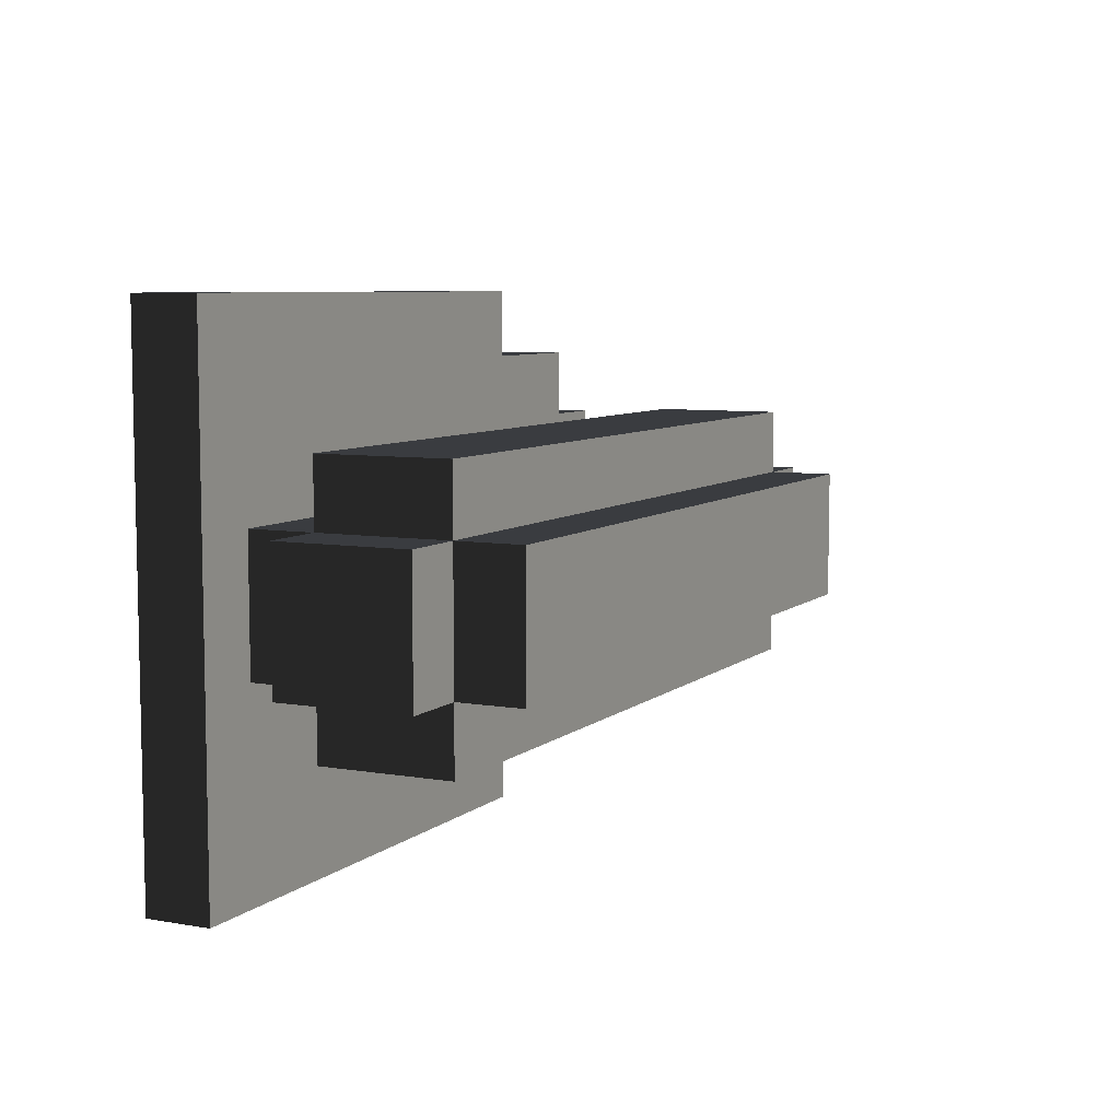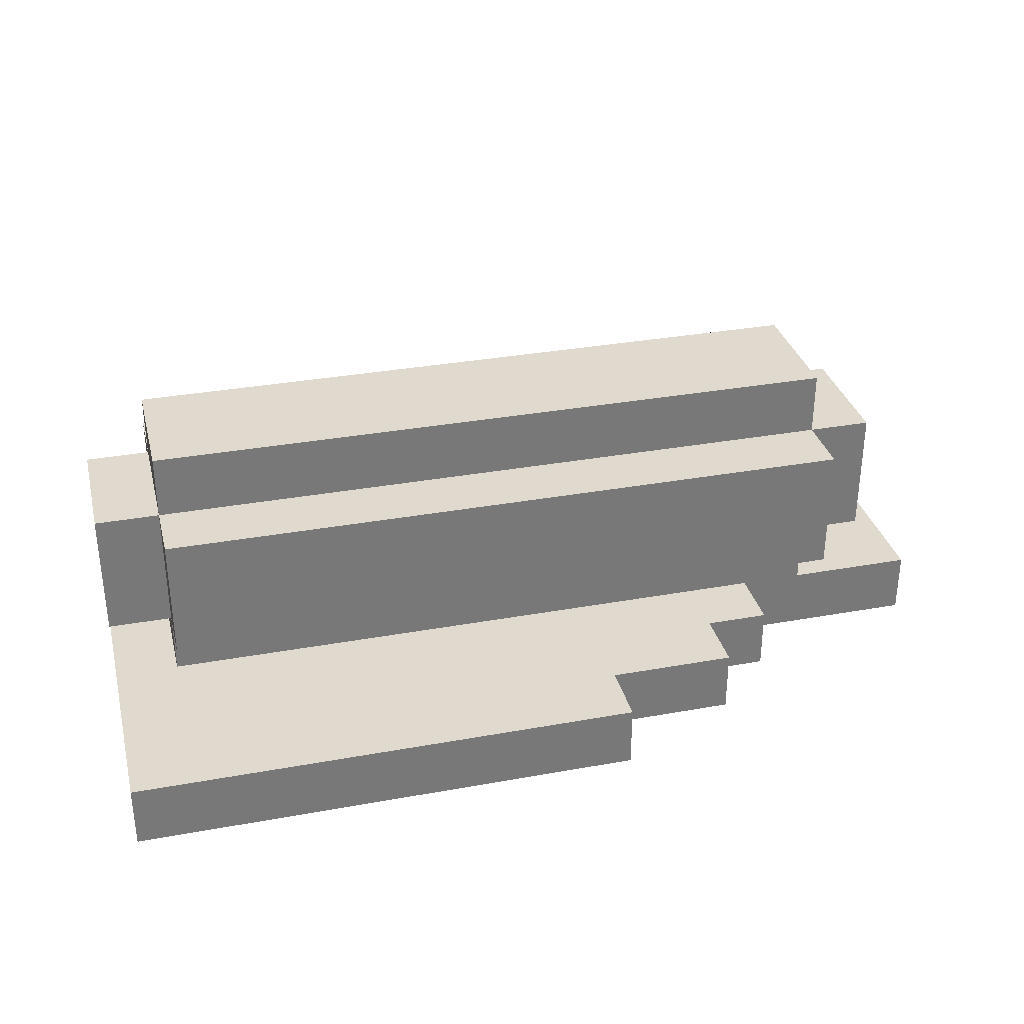
<metadata>
{"format":"obj","ext":"obj","renderer":"f3d","projection":"perspective","resolution":1024,"background":"white","views":[{"elev":7.2,"azim":116.2,"up":"+Z"},{"elev":32.7,"azim":165.9,"up":"+Y"}]}
</metadata>
<code>
o node_0_0_0
v -0.0625 -0.5 -0.25
v -0.0625 -0.5 -0.1875
v -0.0625 -0.4375 -0.1875
v -0.0625 -0.4375 -0.25
v -0.1875 -0.5 -0.1875
v -0.1875 -0.5 -0.125
v -0.1875 -0.4375 -0.125
v -0.1875 -0.4375 -0.1875
v -0.25 -0.5 -0.125
v -0.25 -0.5 -0.0625
v -0.25 -0.4375 -0.0625
v -0.25 -0.4375 -0.125
v -0.4375 -0.5 -0.0625
v -0.4375 -0.5 -0
v -0.4375 -0.4375 -0
v -0.4375 -0.4375 -0.0625
v -0.4375 -0.5 0.0625
v -0.4375 -0.4375 0.0625
v -0.25 -0.5 0.0625
v -0.25 -0.5 0.125
v -0.25 -0.4375 0.125
v -0.25 -0.4375 0.0625
v -0.1875 -0.5 0.125
v -0.1875 -0.5 0.1875
v -0.1875 -0.4375 0.1875
v -0.1875 -0.4375 0.125
v -0.0625 -0.5 0.1875
v -0.0625 -0.5 0.25
v -0.0625 -0.4375 0.25
v -0.0625 -0.4375 0.1875
v 0.375 -0.4375 -0.25
v 0.375 -0.4375 -0.1875
v 0.4375 -0.4375 -0.1875
v 0.4375 -0.4375 -0.25
v 0.3125 -0.4375 -0.25
v 0.3125 -0.4375 -0.1875
v 0.25 -0.4375 -0.25
v 0.25 -0.4375 -0.1875
v 0.1875 -0.4375 -0.25
v 0.1875 -0.4375 -0.1875
v 0.125 -0.4375 -0.25
v 0.125 -0.4375 -0.1875
v 0.0625 -0.4375 -0.25
v 0.0625 -0.4375 -0.1875
v 0 -0.4375 -0.25
v 0 -0.4375 -0.1875
v 0.375 -0.4375 -0.125
v 0.4375 -0.4375 -0.125
v 0.3125 -0.4375 -0.125
v 0.25 -0.4375 -0.125
v 0.1875 -0.4375 -0.125
v 0.125 -0.4375 -0.125
v 0.0625 -0.4375 -0.125
v 0 -0.4375 -0.125
v -0.0625 -0.4375 -0.125
v -0.125 -0.4375 -0.1875
v -0.125 -0.4375 -0.125
v 0.375 -0.4375 -0.0625
v 0.4375 -0.4375 -0.0625
v 0.3125 -0.4375 -0.0625
v 0.25 -0.4375 -0.0625
v 0.1875 -0.4375 -0.0625
v 0.125 -0.4375 -0.0625
v 0.0625 -0.4375 -0.0625
v 0 -0.4375 -0.0625
v -0.0625 -0.4375 -0.0625
v -0.125 -0.4375 -0.0625
v -0.1875 -0.4375 -0.0625
v 0.375 -0.4375 -0
v 0.4375 -0.4375 -0
v 0.3125 -0.4375 -0
v 0.25 -0.4375 -0
v 0.1875 -0.4375 -0
v 0.125 -0.4375 -0
v 0.0625 -0.4375 -0
v 0 -0.4375 -0
v -0.0625 -0.4375 -0
v -0.125 -0.4375 -0
v -0.1875 -0.4375 -0
v -0.25 -0.4375 -0
v -0.3125 -0.4375 -0.0625
v -0.3125 -0.4375 -0
v -0.375 -0.4375 -0.0625
v -0.375 -0.4375 -0
v 0.375 -0.4375 0.0625
v 0.4375 -0.4375 0.0625
v 0.3125 -0.4375 0.0625
v 0.25 -0.4375 0.0625
v 0.1875 -0.4375 0.0625
v 0.125 -0.4375 0.0625
v 0.0625 -0.4375 0.0625
v 0 -0.4375 0.0625
v -0.0625 -0.4375 0.0625
v -0.125 -0.4375 0.0625
v -0.1875 -0.4375 0.0625
v -0.3125 -0.4375 0.0625
v -0.375 -0.4375 0.0625
v 0.375 -0.4375 0.125
v 0.4375 -0.4375 0.125
v 0.3125 -0.4375 0.125
v 0.25 -0.4375 0.125
v 0.1875 -0.4375 0.125
v 0.125 -0.4375 0.125
v 0.0625 -0.4375 0.125
v 0 -0.4375 0.125
v -0.0625 -0.4375 0.125
v -0.125 -0.4375 0.125
v 0.375 -0.4375 0.1875
v 0.4375 -0.4375 0.1875
v 0.3125 -0.4375 0.1875
v 0.25 -0.4375 0.1875
v 0.1875 -0.4375 0.1875
v 0.125 -0.4375 0.1875
v 0.0625 -0.4375 0.1875
v 0 -0.4375 0.1875
v -0.125 -0.4375 0.1875
v 0.375 -0.4375 0.25
v 0.4375 -0.4375 0.25
v 0.3125 -0.4375 0.25
v 0.25 -0.4375 0.25
v 0.1875 -0.4375 0.25
v 0.125 -0.4375 0.25
v 0.0625 -0.4375 0.25
v 0 -0.4375 0.25
v -0.3125 -0.5 0.0625
v -0.375 -0.5 0.0625
v -0.125 -0.5 0.1875
v 0.375 -0.5 0.25
v 0.4375 -0.5 0.25
v 0.3125 -0.5 0.25
v 0.25 -0.5 0.25
v 0.1875 -0.5 0.25
v 0.125 -0.5 0.25
v 0.0625 -0.5 0.25
v 0 -0.5 0.25
v 0.4375 -0.5 -0.25
v 0.4375 -0.5 -0.1875
v 0.4375 -0.5 -0.125
v 0.4375 -0.5 -0.0625
v 0.4375 -0.5 -0
v 0.4375 -0.5 0.0625
v 0.4375 -0.5 0.125
v 0.4375 -0.5 0.1875
v 0.375 -0.5 -0.25
v 0.375 -0.5 -0.1875
v 0.3125 -0.5 -0.25
v 0.3125 -0.5 -0.1875
v 0.25 -0.5 -0.25
v 0.25 -0.5 -0.1875
v 0.1875 -0.5 -0.25
v 0.1875 -0.5 -0.1875
v 0.125 -0.5 -0.25
v 0.125 -0.5 -0.1875
v 0.0625 -0.5 -0.25
v 0.0625 -0.5 -0.1875
v 0 -0.5 -0.25
v 0 -0.5 -0.1875
v 0.375 -0.5 -0.125
v 0.3125 -0.5 -0.125
v 0.25 -0.5 -0.125
v 0.1875 -0.5 -0.125
v 0.125 -0.5 -0.125
v 0.0625 -0.5 -0.125
v 0 -0.5 -0.125
v -0.0625 -0.5 -0.125
v -0.125 -0.5 -0.1875
v -0.125 -0.5 -0.125
v 0.375 -0.5 -0.0625
v 0.3125 -0.5 -0.0625
v 0.25 -0.5 -0.0625
v 0.1875 -0.5 -0.0625
v 0.125 -0.5 -0.0625
v 0.0625 -0.5 -0.0625
v 0 -0.5 -0.0625
v -0.0625 -0.5 -0.0625
v -0.125 -0.5 -0.0625
v -0.1875 -0.5 -0.0625
v 0.375 -0.5 -0
v 0.3125 -0.5 -0
v 0.25 -0.5 -0
v 0.1875 -0.5 -0
v 0.125 -0.5 -0
v 0.0625 -0.5 -0
v 0 -0.5 -0
v -0.0625 -0.5 -0
v -0.125 -0.5 -0
v -0.1875 -0.5 -0
v -0.25 -0.5 -0
v -0.3125 -0.5 -0.0625
v -0.3125 -0.5 -0
v -0.375 -0.5 -0.0625
v -0.375 -0.5 -0
v 0.375 -0.5 0.0625
v 0.3125 -0.5 0.0625
v 0.25 -0.5 0.0625
v 0.1875 -0.5 0.0625
v 0.125 -0.5 0.0625
v 0.0625 -0.5 0.0625
v 0 -0.5 0.0625
v -0.0625 -0.5 0.0625
v -0.125 -0.5 0.0625
v -0.1875 -0.5 0.0625
v 0.375 -0.5 0.125
v 0.3125 -0.5 0.125
v 0.25 -0.5 0.125
v 0.1875 -0.5 0.125
v 0.125 -0.5 0.125
v 0.0625 -0.5 0.125
v 0 -0.5 0.125
v -0.0625 -0.5 0.125
v -0.125 -0.5 0.125
v 0.375 -0.5 0.1875
v 0.3125 -0.5 0.1875
v 0.25 -0.5 0.1875
v 0.1875 -0.5 0.1875
v 0.125 -0.5 0.1875
v 0.0625 -0.5 0.1875
v 0 -0.5 0.1875
g node_0_0_0_node_0_0_0_Default_OBJ
f 1 2 3 4
f 5 6 7 8
f 9 10 11 12
f 13 14 15 16
f 14 17 18 15
f 19 20 21 22
f 23 24 25 26
f 27 28 29 30
f 31 32 33 34
f 35 36 32 31
f 37 38 36 35
f 39 40 38 37
f 41 42 40 39
f 43 44 42 41
f 45 46 44 43
f 4 3 46 45
f 32 47 48 33
f 36 49 47 32
f 38 50 49 36
f 40 51 50 38
f 42 52 51 40
f 44 53 52 42
f 46 54 53 44
f 3 55 54 46
f 56 57 55 3
f 8 7 57 56
f 47 58 59 48
f 49 60 58 47
f 50 61 60 49
f 51 62 61 50
f 52 63 62 51
f 53 64 63 52
f 54 65 64 53
f 55 66 65 54
f 57 67 66 55
f 7 68 67 57
f 12 11 68 7
f 58 69 70 59
f 60 71 69 58
f 61 72 71 60
f 62 73 72 61
f 63 74 73 62
f 64 75 74 63
f 65 76 75 64
f 66 77 76 65
f 67 78 77 66
f 68 79 78 67
f 11 80 79 68
f 81 82 80 11
f 83 84 82 81
f 16 15 84 83
f 69 85 86 70
f 71 87 85 69
f 72 88 87 71
f 73 89 88 72
f 74 90 89 73
f 75 91 90 74
f 76 92 91 75
f 77 93 92 76
f 78 94 93 77
f 79 95 94 78
f 80 22 95 79
f 82 96 22 80
f 84 97 96 82
f 15 18 97 84
f 85 98 99 86
f 87 100 98 85
f 88 101 100 87
f 89 102 101 88
f 90 103 102 89
f 91 104 103 90
f 92 105 104 91
f 93 106 105 92
f 94 107 106 93
f 95 26 107 94
f 22 21 26 95
f 98 108 109 99
f 100 110 108 98
f 101 111 110 100
f 102 112 111 101
f 103 113 112 102
f 104 114 113 103
f 105 115 114 104
f 106 30 115 105
f 107 116 30 106
f 26 25 116 107
f 108 117 118 109
f 110 119 117 108
f 111 120 119 110
f 112 121 120 111
f 113 122 121 112
f 114 123 122 113
f 115 124 123 114
f 30 29 124 115
f 125 96 22 19
f 126 97 96 125
f 17 18 97 126
f 20 21 26 23
f 127 116 30 27
f 24 25 116 127
f 128 117 118 129
f 130 119 117 128
f 131 120 119 130
f 132 121 120 131
f 133 122 121 132
f 134 123 122 133
f 135 124 123 134
f 28 29 124 135
f 136 137 33 34
f 137 138 48 33
f 138 139 59 48
f 139 140 70 59
f 140 141 86 70
f 141 142 99 86
f 142 143 109 99
f 143 129 118 109
f 144 145 137 136
f 146 147 145 144
f 148 149 147 146
f 150 151 149 148
f 152 153 151 150
f 154 155 153 152
f 156 157 155 154
f 1 2 157 156
f 145 158 138 137
f 147 159 158 145
f 149 160 159 147
f 151 161 160 149
f 153 162 161 151
f 155 163 162 153
f 157 164 163 155
f 2 165 164 157
f 166 167 165 2
f 5 6 167 166
f 158 168 139 138
f 159 169 168 158
f 160 170 169 159
f 161 171 170 160
f 162 172 171 161
f 163 173 172 162
f 164 174 173 163
f 165 175 174 164
f 167 176 175 165
f 6 177 176 167
f 9 10 177 6
f 168 178 140 139
f 169 179 178 168
f 170 180 179 169
f 171 181 180 170
f 172 182 181 171
f 173 183 182 172
f 174 184 183 173
f 175 185 184 174
f 176 186 185 175
f 177 187 186 176
f 10 188 187 177
f 189 190 188 10
f 191 192 190 189
f 13 14 192 191
f 178 193 141 140
f 179 194 193 178
f 180 195 194 179
f 181 196 195 180
f 182 197 196 181
f 183 198 197 182
f 184 199 198 183
f 185 200 199 184
f 186 201 200 185
f 187 202 201 186
f 188 19 202 187
f 190 125 19 188
f 192 126 125 190
f 14 17 126 192
f 193 203 142 141
f 194 204 203 193
f 195 205 204 194
f 196 206 205 195
f 197 207 206 196
f 198 208 207 197
f 199 209 208 198
f 200 210 209 199
f 201 211 210 200
f 202 23 211 201
f 19 20 23 202
f 203 212 143 142
f 204 213 212 203
f 205 214 213 204
f 206 215 214 205
f 207 216 215 206
f 208 217 216 207
f 209 218 217 208
f 210 27 218 209
f 211 127 27 210
f 23 24 127 211
f 212 128 129 143
f 213 130 128 212
f 214 131 130 213
f 215 132 131 214
f 216 133 132 215
f 217 134 133 216
f 218 135 134 217
f 27 28 135 218
f 144 31 34 136
f 146 35 31 144
f 148 37 35 146
f 150 39 37 148
f 152 41 39 150
f 154 43 41 152
f 156 45 43 154
f 1 4 45 156
f 166 56 3 2
f 5 8 56 166
f 9 12 7 6
f 189 81 11 10
f 191 83 81 189
f 13 16 83 191
o node_0_0_0.001
v 0.3125 -0.25 -0.125
v 0.3125 -0.25 -0.0625
v 0.375 -0.25 -0.0625
v 0.375 -0.25 -0.125
v 0.25 -0.25 -0.125
v 0.25 -0.25 -0.0625
v 0.1875 -0.25 -0.125
v 0.1875 -0.25 -0.0625
v 0.125 -0.25 -0.125
v 0.125 -0.25 -0.0625
v 0.0625 -0.25 -0.125
v 0.0625 -0.25 -0.0625
v 0 -0.25 -0.125
v 0 -0.25 -0.0625
v -0.0625 -0.25 -0.125
v -0.0625 -0.25 -0.0625
v -0.125 -0.25 -0.125
v -0.125 -0.25 -0.0625
v -0.1875 -0.25 -0.125
v -0.1875 -0.25 -0.0625
v -0.25 -0.25 -0.125
v -0.25 -0.25 -0.0625
v -0.3125 -0.25 -0.125
v -0.3125 -0.25 -0.0625
v 0.375 -0.25 -0
v 0.4375 -0.25 -0
v 0.4375 -0.25 -0.0625
v -0.375 -0.25 -0.0625
v -0.375 -0.25 -0
v -0.3125 -0.25 -0
v 0.3125 -0.1875 -0.0625
v 0.3125 -0.1875 -0
v 0.375 -0.1875 -0
v 0.375 -0.1875 -0.0625
v 0.25 -0.1875 -0.0625
v 0.25 -0.1875 -0
v 0.1875 -0.1875 -0.0625
v 0.1875 -0.1875 -0
v 0.125 -0.1875 -0.0625
v 0.125 -0.1875 -0
v 0.0625 -0.1875 -0.0625
v 0.0625 -0.1875 -0
v 0 -0.1875 -0.0625
v 0 -0.1875 -0
v -0.0625 -0.1875 -0.0625
v -0.0625 -0.1875 -0
v -0.125 -0.1875 -0.0625
v -0.125 -0.1875 -0
v -0.1875 -0.1875 -0.0625
v -0.1875 -0.1875 -0
v -0.25 -0.1875 -0.0625
v -0.25 -0.1875 -0
v -0.3125 -0.1875 -0.0625
v -0.3125 -0.1875 -0
v 0.375 -0.25 0.0625
v 0.4375 -0.25 0.0625
v -0.375 -0.25 0.0625
v -0.3125 -0.25 0.0625
v 0.3125 -0.1875 0.0625
v 0.375 -0.1875 0.0625
v 0.25 -0.1875 0.0625
v 0.1875 -0.1875 0.0625
v 0.125 -0.1875 0.0625
v 0.0625 -0.1875 0.0625
v 0 -0.1875 0.0625
v -0.0625 -0.1875 0.0625
v -0.125 -0.1875 0.0625
v -0.1875 -0.1875 0.0625
v -0.25 -0.1875 0.0625
v -0.3125 -0.1875 0.0625
v 0.3125 -0.25 0.0625
v 0.3125 -0.25 0.125
v 0.375 -0.25 0.125
v 0.25 -0.25 0.0625
v 0.25 -0.25 0.125
v 0.1875 -0.25 0.0625
v 0.1875 -0.25 0.125
v 0.125 -0.25 0.0625
v 0.125 -0.25 0.125
v 0.0625 -0.25 0.0625
v 0.0625 -0.25 0.125
v 0 -0.25 0.0625
v 0 -0.25 0.125
v -0.0625 -0.25 0.0625
v -0.0625 -0.25 0.125
v -0.125 -0.25 0.0625
v -0.125 -0.25 0.125
v -0.1875 -0.25 0.0625
v -0.1875 -0.25 0.125
v -0.25 -0.25 0.0625
v -0.25 -0.25 0.125
v -0.3125 -0.25 0.125
v 0.3125 -0.375 -0.125
v 0.3125 -0.375 -0.0625
v 0.375 -0.375 -0.0625
v 0.375 -0.375 -0.125
v 0.25 -0.375 -0.125
v 0.25 -0.375 -0.0625
v 0.1875 -0.375 -0.125
v 0.1875 -0.375 -0.0625
v 0.125 -0.375 -0.125
v 0.125 -0.375 -0.0625
v 0.0625 -0.375 -0.125
v 0.0625 -0.375 -0.0625
v 0 -0.375 -0.125
v 0 -0.375 -0.0625
v -0.0625 -0.375 -0.125
v -0.0625 -0.375 -0.0625
v -0.125 -0.375 -0.125
v -0.125 -0.375 -0.0625
v -0.1875 -0.375 -0.125
v -0.1875 -0.375 -0.0625
v -0.25 -0.375 -0.125
v -0.25 -0.375 -0.0625
v -0.3125 -0.375 -0.125
v -0.3125 -0.375 -0.0625
v 0.3125 -0.4375 -0.0625
v 0.3125 -0.4375 -0
v 0.375 -0.4375 -0
v 0.375 -0.4375 -0.0625
v 0.25 -0.4375 -0.0625
v 0.25 -0.4375 -0
v 0.1875 -0.4375 -0.0625
v 0.1875 -0.4375 -0
v 0.125 -0.4375 -0.0625
v 0.125 -0.4375 -0
v 0.0625 -0.4375 -0.0625
v 0.0625 -0.4375 -0
v 0 -0.4375 -0.0625
v 0 -0.4375 -0
v -0.0625 -0.4375 -0.0625
v -0.0625 -0.4375 -0
v -0.125 -0.4375 -0.0625
v -0.125 -0.4375 -0
v -0.1875 -0.4375 -0.0625
v -0.1875 -0.4375 -0
v -0.25 -0.4375 -0.0625
v -0.25 -0.4375 -0
v -0.3125 -0.4375 -0.0625
v -0.3125 -0.4375 -0
v 0.375 -0.375 -0
v 0.4375 -0.375 -0
v 0.4375 -0.375 -0.0625
v -0.375 -0.375 -0.0625
v -0.375 -0.375 -0
v -0.3125 -0.375 -0
v 0.3125 -0.4375 0.0625
v 0.375 -0.4375 0.0625
v 0.25 -0.4375 0.0625
v 0.1875 -0.4375 0.0625
v 0.125 -0.4375 0.0625
v 0.0625 -0.4375 0.0625
v 0 -0.4375 0.0625
v -0.0625 -0.4375 0.0625
v -0.125 -0.4375 0.0625
v -0.1875 -0.4375 0.0625
v -0.25 -0.4375 0.0625
v -0.3125 -0.4375 0.0625
v 0.375 -0.375 0.0625
v 0.4375 -0.375 0.0625
v -0.375 -0.375 0.0625
v -0.3125 -0.375 0.0625
v 0.3125 -0.375 0.0625
v 0.3125 -0.375 0.125
v 0.375 -0.375 0.125
v 0.25 -0.375 0.0625
v 0.25 -0.375 0.125
v 0.1875 -0.375 0.0625
v 0.1875 -0.375 0.125
v 0.125 -0.375 0.0625
v 0.125 -0.375 0.125
v 0.0625 -0.375 0.0625
v 0.0625 -0.375 0.125
v 0 -0.375 0.0625
v 0 -0.375 0.125
v -0.0625 -0.375 0.0625
v -0.0625 -0.375 0.125
v -0.125 -0.375 0.0625
v -0.125 -0.375 0.125
v -0.1875 -0.375 0.0625
v -0.1875 -0.375 0.125
v -0.25 -0.375 0.0625
v -0.25 -0.375 0.125
v -0.3125 -0.375 0.125
v 0.375 -0.3125 -0.0625
v 0.375 -0.3125 -0.125
v 0.4375 -0.3125 -0
v 0.4375 -0.3125 -0.0625
v 0.4375 -0.3125 0.0625
v 0.375 -0.3125 0.125
v 0.375 -0.3125 0.0625
v -0.3125 -0.3125 -0.0625
v -0.3125 -0.3125 -0.125
v -0.375 -0.3125 -0
v -0.375 -0.3125 -0.0625
v -0.375 -0.3125 0.0625
v -0.3125 -0.3125 0.125
v -0.3125 -0.3125 0.0625
v 0.3125 -0.3125 0.125
v 0.25 -0.3125 0.125
v 0.1875 -0.3125 0.125
v 0.125 -0.3125 0.125
v 0.0625 -0.3125 0.125
v 0 -0.3125 0.125
v -0.0625 -0.3125 0.125
v -0.125 -0.3125 0.125
v -0.1875 -0.3125 0.125
v -0.25 -0.3125 0.125
v 0.3125 -0.3125 -0.125
v 0.25 -0.3125 -0.125
v 0.1875 -0.3125 -0.125
v 0.125 -0.3125 -0.125
v 0.0625 -0.3125 -0.125
v 0 -0.3125 -0.125
v -0.0625 -0.3125 -0.125
v -0.125 -0.3125 -0.125
v -0.1875 -0.3125 -0.125
v -0.25 -0.3125 -0.125
g node_0_0_0.001_node_0_0_0.001_cucumber
f 219 220 221 222
f 223 224 220 219
f 225 226 224 223
f 227 228 226 225
f 229 230 228 227
f 231 232 230 229
f 233 234 232 231
f 235 236 234 233
f 237 238 236 235
f 239 240 238 237
f 241 242 240 239
f 221 243 244 245
f 246 247 248 242
f 249 250 251 252
f 253 254 250 249
f 255 256 254 253
f 257 258 256 255
f 259 260 258 257
f 261 262 260 259
f 263 264 262 261
f 265 266 264 263
f 267 268 266 265
f 269 270 268 267
f 271 272 270 269
f 243 273 274 244
f 247 275 276 248
f 250 277 278 251
f 254 279 277 250
f 256 280 279 254
f 258 281 280 256
f 260 282 281 258
f 262 283 282 260
f 264 284 283 262
f 266 285 284 264
f 268 286 285 266
f 270 287 286 268
f 272 288 287 270
f 289 290 291 273
f 292 293 290 289
f 294 295 293 292
f 296 297 295 294
f 298 299 297 296
f 300 301 299 298
f 302 303 301 300
f 304 305 303 302
f 306 307 305 304
f 308 309 307 306
f 276 310 309 308
f 311 312 313 314
f 315 316 312 311
f 317 318 316 315
f 319 320 318 317
f 321 322 320 319
f 323 324 322 321
f 325 326 324 323
f 327 328 326 325
f 329 330 328 327
f 331 332 330 329
f 333 334 332 331
f 335 336 337 338
f 339 340 336 335
f 341 342 340 339
f 343 344 342 341
f 345 346 344 343
f 347 348 346 345
f 349 350 348 347
f 351 352 350 349
f 353 354 352 351
f 355 356 354 353
f 357 358 356 355
f 313 359 360 361
f 362 363 364 334
f 336 365 366 337
f 340 367 365 336
f 342 368 367 340
f 344 369 368 342
f 346 370 369 344
f 348 371 370 346
f 350 372 371 348
f 352 373 372 350
f 354 374 373 352
f 356 375 374 354
f 358 376 375 356
f 359 377 378 360
f 363 379 380 364
f 381 382 383 377
f 384 385 382 381
f 386 387 385 384
f 388 389 387 386
f 390 391 389 388
f 392 393 391 390
f 394 395 393 392
f 396 397 395 394
f 398 399 397 396
f 400 401 399 398
f 380 402 401 400
f 314 313 403 404
f 404 403 221 222
f 338 337 359 313
f 361 360 405 406
f 406 405 244 245
f 221 243 251 252
f 337 366 377 359
f 360 378 407 405
f 405 407 274 244
f 243 273 278 251
f 377 383 408 409
f 409 408 291 273
f 333 334 410 411
f 411 410 242 241
f 357 358 364 334
f 362 363 412 413
f 413 412 247 246
f 242 248 272 271
f 358 376 380 364
f 363 379 414 412
f 412 414 275 247
f 248 276 288 272
f 380 402 415 416
f 416 415 310 276
f 365 381 377 366
f 367 384 381 365
f 368 386 384 367
f 369 388 386 368
f 370 390 388 369
f 371 392 390 370
f 372 394 392 371
f 373 396 394 372
f 374 398 396 373
f 375 400 398 374
f 376 380 400 375
f 377 409 407 378
f 379 414 416 380
f 409 273 274 407
f 414 275 276 416
f 289 277 278 273
f 292 279 277 289
f 294 280 279 292
f 296 281 280 294
f 298 282 281 296
f 300 283 282 298
f 302 284 283 300
f 304 285 284 302
f 306 286 285 304
f 308 287 286 306
f 276 288 287 308
f 382 417 408 383
f 385 418 417 382
f 387 419 418 385
f 389 420 419 387
f 391 421 420 389
f 393 422 421 391
f 395 423 422 393
f 397 424 423 395
f 399 425 424 397
f 401 426 425 399
f 402 415 426 401
f 417 290 291 408
f 418 293 290 417
f 419 295 293 418
f 420 297 295 419
f 421 299 297 420
f 422 301 299 421
f 423 303 301 422
f 424 305 303 423
f 425 307 305 424
f 426 309 307 425
f 415 310 309 426
f 311 427 404 314
f 315 428 427 311
f 317 429 428 315
f 319 430 429 317
f 321 431 430 319
f 323 432 431 321
f 325 433 432 323
f 327 434 433 325
f 329 435 434 327
f 331 436 435 329
f 333 411 436 331
f 427 219 222 404
f 428 223 219 427
f 429 225 223 428
f 430 227 225 429
f 431 229 227 430
f 432 231 229 431
f 433 233 231 432
f 434 235 233 433
f 435 237 235 434
f 436 239 237 435
f 411 241 239 436
f 335 312 313 338
f 339 316 312 335
f 341 318 316 339
f 343 320 318 341
f 345 322 320 343
f 347 324 322 345
f 349 326 324 347
f 351 328 326 349
f 353 330 328 351
f 355 332 330 353
f 357 334 332 355
f 313 403 406 361
f 362 413 410 334
f 403 221 245 406
f 413 246 242 410
f 220 249 252 221
f 224 253 249 220
f 226 255 253 224
f 228 257 255 226
f 230 259 257 228
f 232 261 259 230
f 234 263 261 232
f 236 265 263 234
f 238 267 265 236
f 240 269 267 238
f 242 271 269 240

</code>
